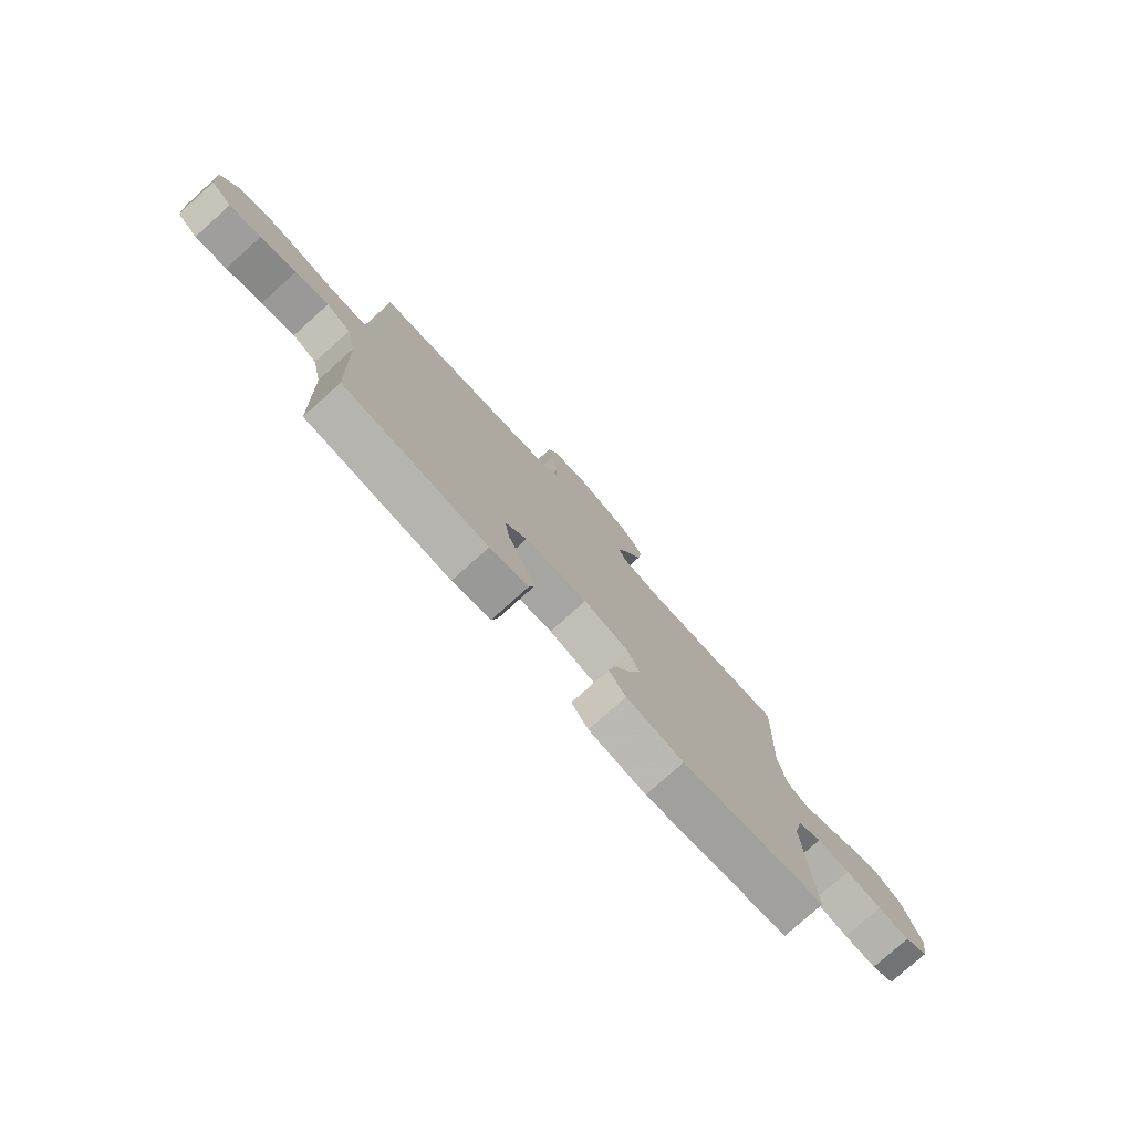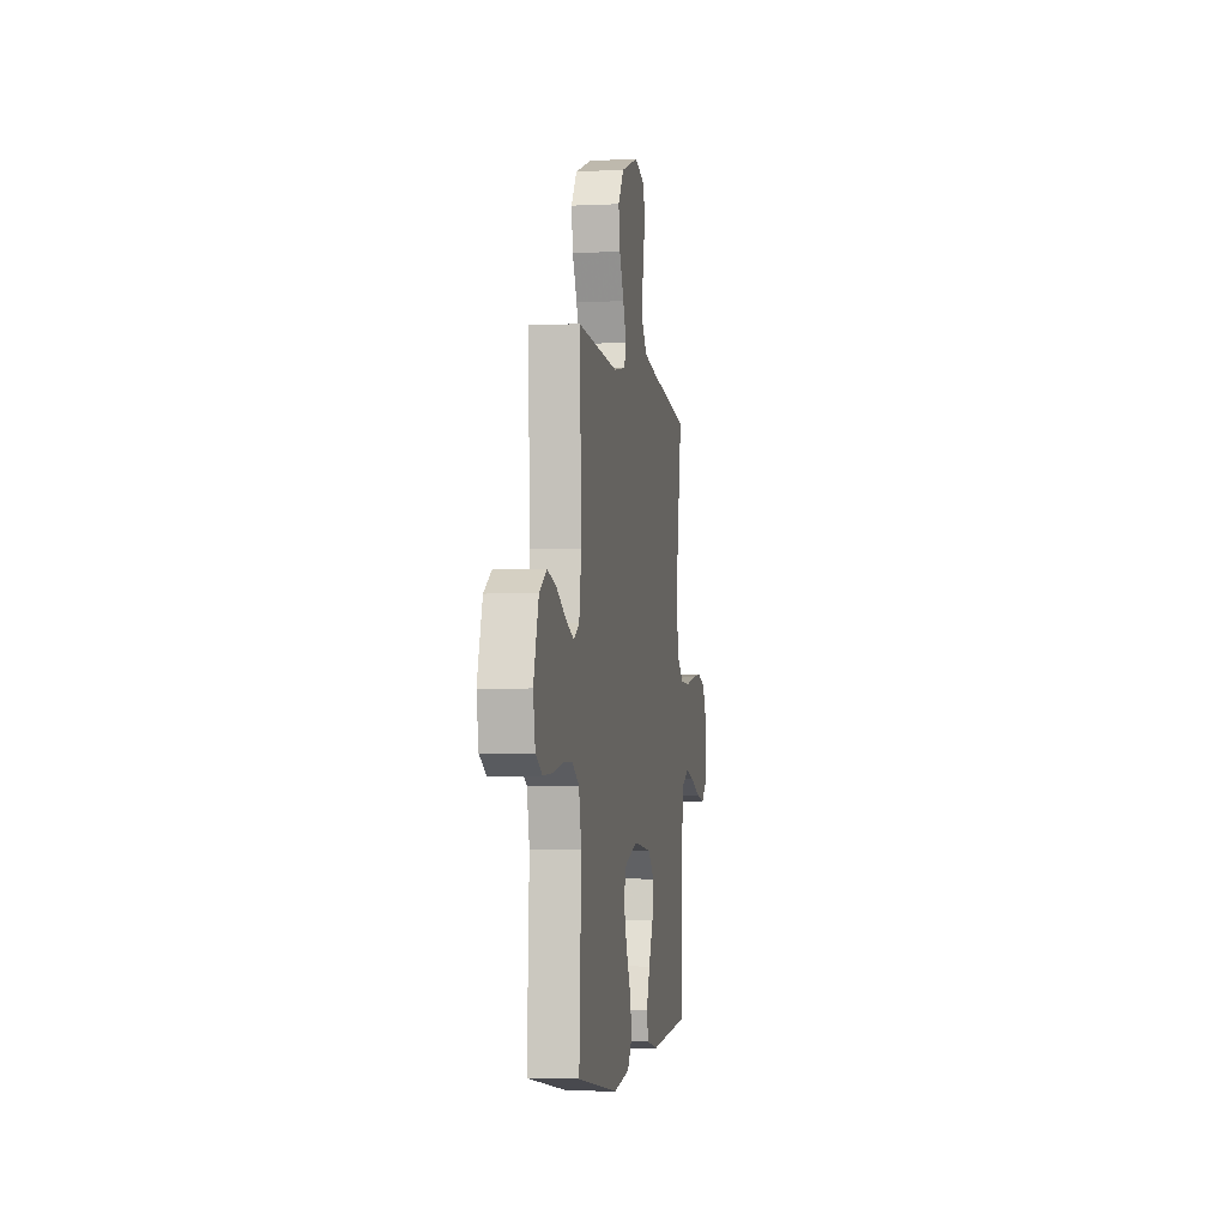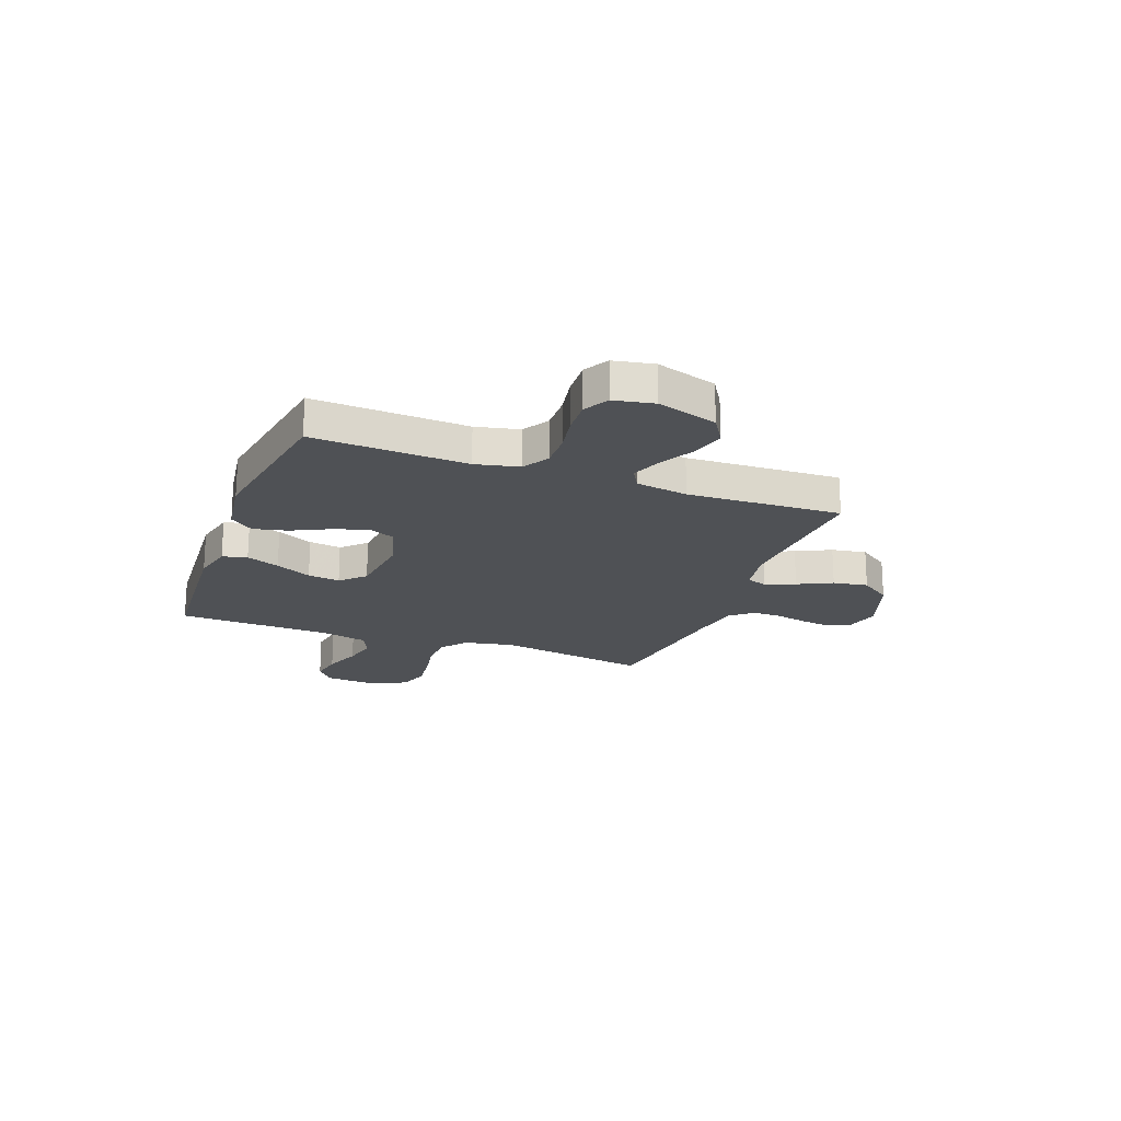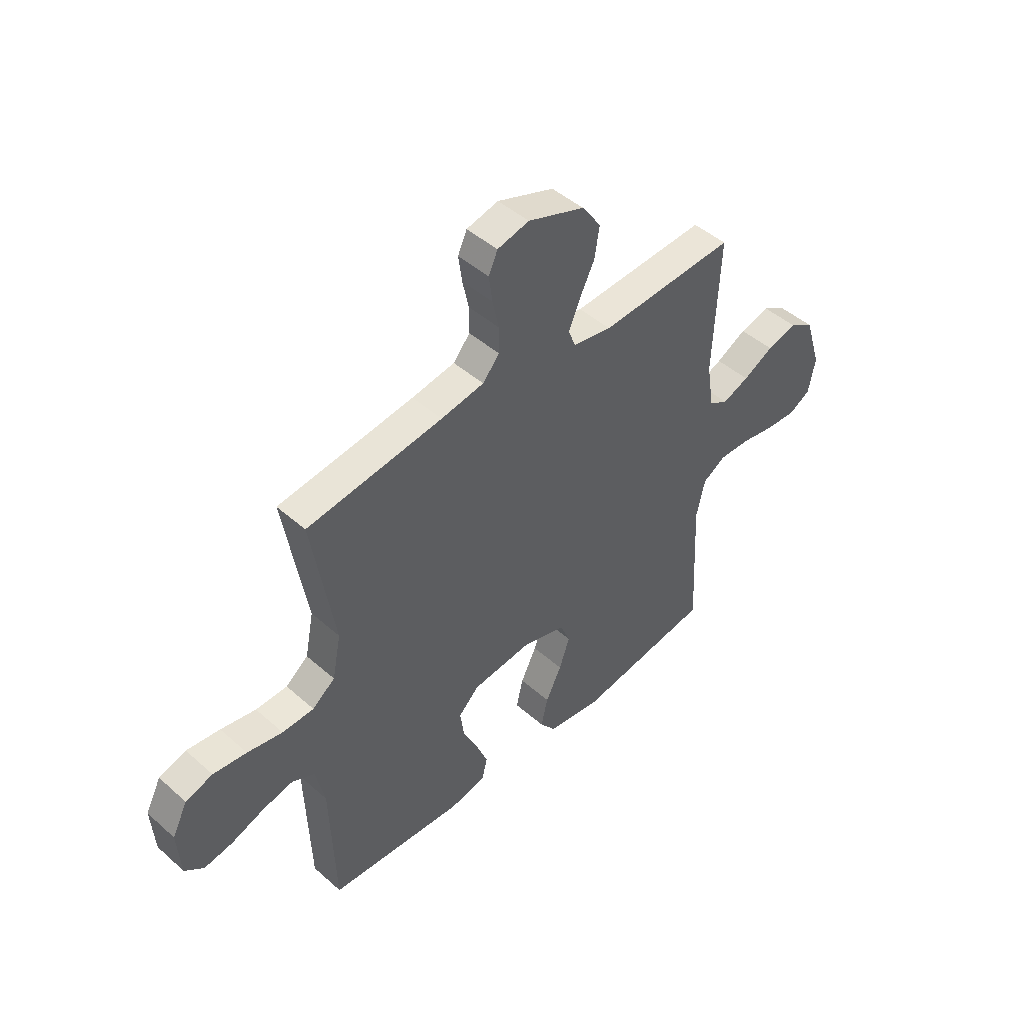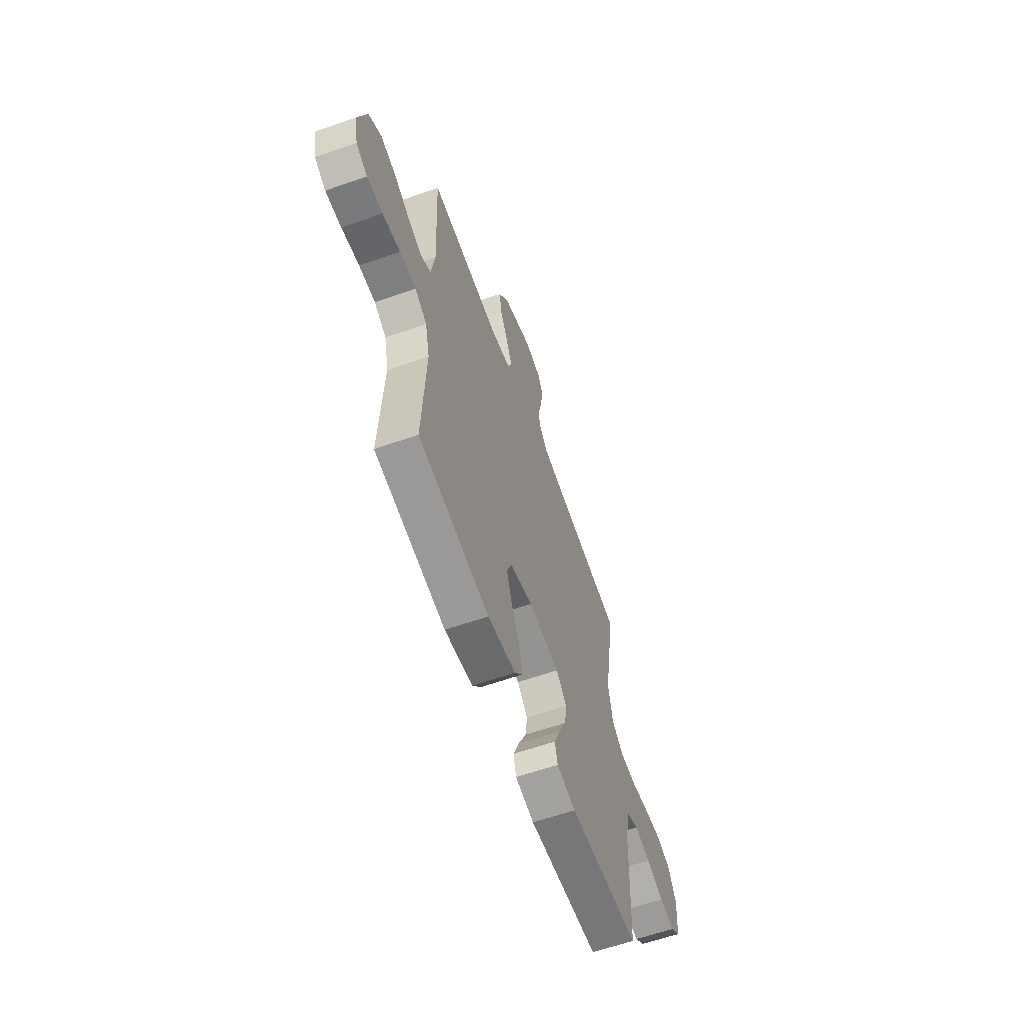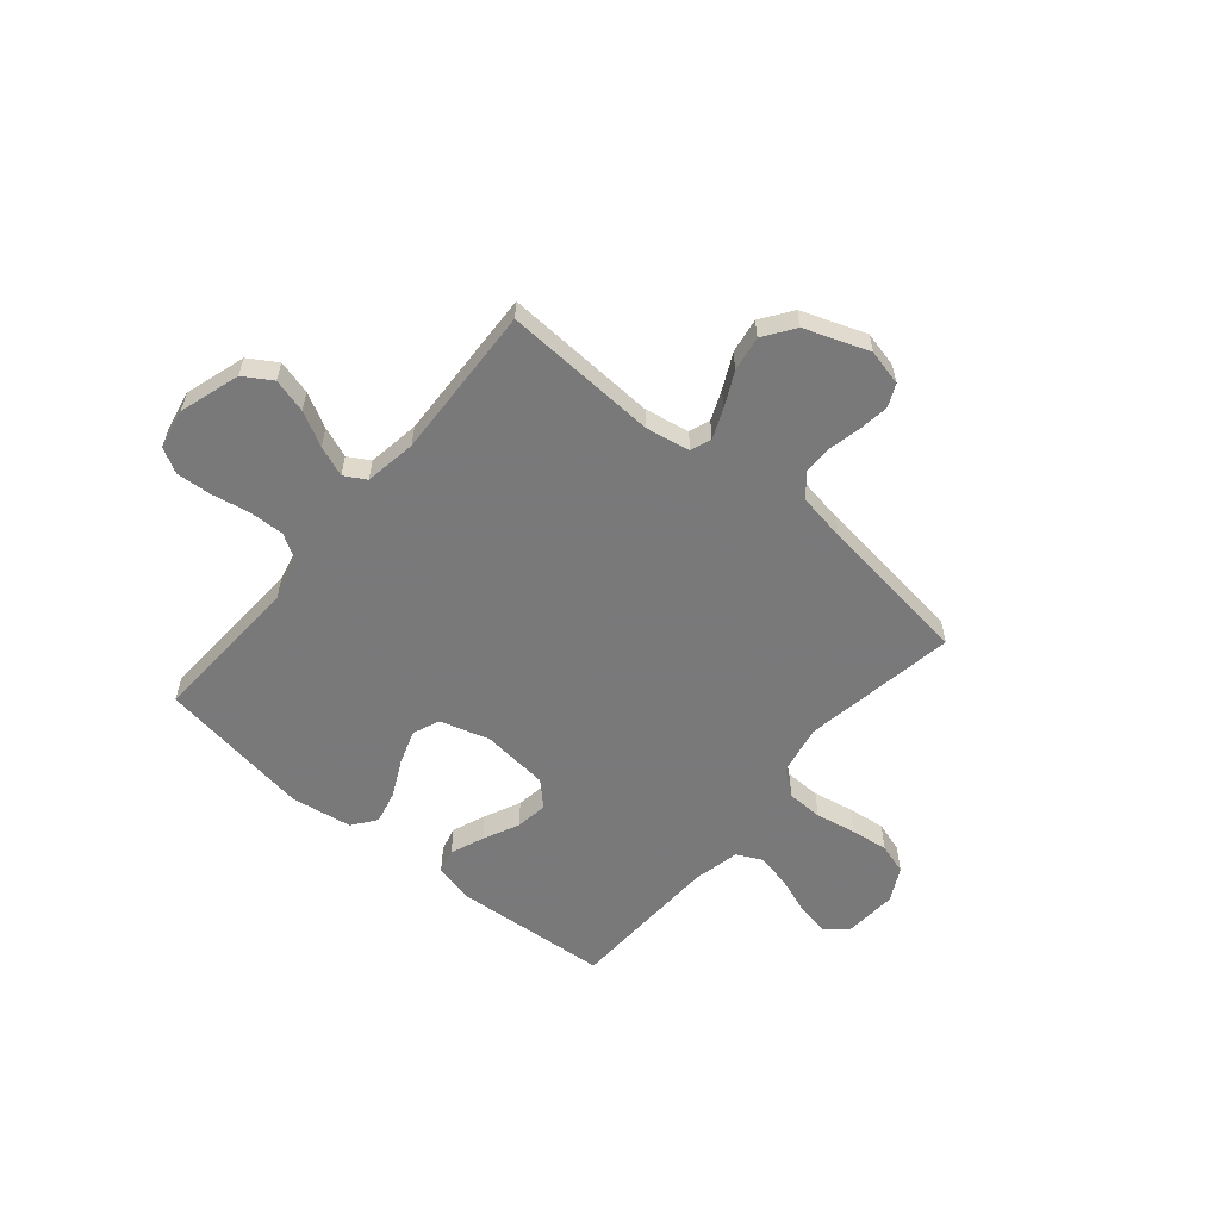
<metadata>
{"format":"obj","ext":"obj","renderer":"f3d","projection":"perspective","resolution":1024,"background":"white","views":[{"elev":-77.9,"azim":131.9,"up":"+Z"},{"elev":-3.8,"azim":-80.9,"up":"+Z"},{"elev":-20.0,"azim":-110.6,"up":"+Y"},{"elev":46.4,"azim":135.1,"up":"+Z"},{"elev":-61.1,"azim":-70.3,"up":"+Z"},{"elev":-57.8,"azim":-39.9,"up":"+Y"}]}
</metadata>
<code>
v -0.5 0.07 -0.5
v -0.485 0.07 -0.2
v -0.504 0.07 -0.116
v -0.555 0.07 -0.085
v -0.624 0.07 -0.087
v -0.699 0.07 -0.101
v -0.766 0.07 -0.105
v -0.814 0.07 -0.078
v -0.829 0.07 0
v -0.792 0.07 0.118
v -0.737 0.07 0.152
v -0.671 0.07 0.134
v -0.604 0.07 0.098
v -0.545 0.07 0.075
v -0.503 0.07 0.099
v -0.487 0.07 0.2
v -0.5 0.07 0.5
v -0.2 0.07 0.484
v -0.114 0.07 0.5
v -0.099 0.07 0.54
v -0.123 0.07 0.598
v -0.156 0.07 0.665
v -0.167 0.07 0.733
v -0.125 0.07 0.793
v 0 0.07 0.838
v 0.07 0.07 0.821
v 0.09 0.07 0.777
v 0.082 0.07 0.719
v 0.068 0.07 0.655
v 0.068 0.07 0.598
v 0.105 0.07 0.555
v 0.2 0.07 0.539
v 0.5 0.07 0.5
v 0.45 0.07 0.2
v 0.469 0.07 0.103
v 0.519 0.07 0.064
v 0.589 0.07 0.062
v 0.667 0.07 0.077
v 0.741 0.07 0.086
v 0.801 0.07 0.067
v 0.835 0.07 0
v 0.828 0.07 -0.104
v 0.786 0.07 -0.138
v 0.722 0.07 -0.127
v 0.649 0.07 -0.1
v 0.581 0.07 -0.085
v 0.531 0.07 -0.109
v 0.511 0.07 -0.2
v 0.5 0.07 -0.5
v 0.2 0.07 -0.522
v 0.12 0.07 -0.504
v 0.108 0.07 -0.456
v 0.134 0.07 -0.391
v 0.167 0.07 -0.321
v 0.176 0.07 -0.258
v 0.131 0.07 -0.213
v 0 0.07 -0.199
v -0.097 0.07 -0.227
v -0.119 0.07 -0.279
v -0.096 0.07 -0.347
v -0.061 0.07 -0.418
v -0.046 0.07 -0.483
v -0.081 0.07 -0.529
v -0.2 0.07 -0.547
v -0.5 0 -0.5
v -0.485 0 -0.2
v -0.504 0 -0.116
v -0.555 0 -0.085
v -0.624 0 -0.087
v -0.699 0 -0.101
v -0.766 0 -0.105
v -0.814 0 -0.078
v -0.829 0 0
v -0.792 0 0.118
v -0.737 0 0.152
v -0.671 0 0.134
v -0.604 0 0.098
v -0.545 0 0.075
v -0.503 0 0.099
v -0.487 0 0.2
v -0.5 0 0.5
v -0.2 0 0.484
v -0.114 0 0.5
v -0.099 0 0.54
v -0.123 0 0.598
v -0.156 0 0.665
v -0.167 0 0.733
v -0.125 0 0.793
v 0 0 0.838
v 0.07 0 0.821
v 0.09 0 0.777
v 0.082 0 0.719
v 0.068 0 0.655
v 0.068 0 0.598
v 0.105 0 0.555
v 0.2 0 0.539
v 0.5 0 0.5
v 0.45 0 0.2
v 0.469 0 0.103
v 0.519 0 0.064
v 0.589 0 0.062
v 0.667 0 0.077
v 0.741 0 0.086
v 0.801 0 0.067
v 0.835 0 0
v 0.828 0 -0.104
v 0.786 0 -0.138
v 0.722 0 -0.127
v 0.649 0 -0.1
v 0.581 0 -0.085
v 0.531 0 -0.109
v 0.511 0 -0.2
v 0.5 0 -0.5
v 0.2 0 -0.522
v 0.12 0 -0.504
v 0.108 0 -0.456
v 0.134 0 -0.391
v 0.167 0 -0.321
v 0.176 0 -0.258
v 0.131 0 -0.213
v 0 0 -0.199
v -0.097 0 -0.227
v -0.119 0 -0.279
v -0.096 0 -0.347
v -0.061 0 -0.418
v -0.046 0 -0.483
v -0.081 0 -0.529
v -0.2 0 -0.547
f 63 64 1 2
f 60 61 62 63
f 59 60 63 2
f 58 59 2 3
f 57 58 3 4
f 56 57 4
f 51 52 53 54
f 49 50 51 54
f 48 49 54 55
f 47 48 55 56
f 42 43 44 45
f 42 45 46
f 41 42 46
f 40 41 46
f 37 38 39 40
f 37 40 46 47
f 32 33 34
f 31 32 34 35
f 30 31 35
f 26 27 28 29
f 24 25 26 29
f 24 29 30
f 21 22 23 24
f 20 21 24 30
f 19 20 30 35
f 16 17 18
f 15 16 18 19
f 10 11 12 13
f 10 13 14
f 9 10 14
f 8 9 14
f 5 6 7 8
f 4 5 8 14
f 56 4 14 15
f 36 37 47 56
f 35 36 56
f 15 19 35 56
f 66 65 128 127
f 127 126 125 124
f 66 127 124 123
f 67 66 123 122
f 68 67 122 121
f 68 121 120
f 118 117 116 115
f 118 115 114 113
f 119 118 113 112
f 120 119 112 111
f 109 108 107 106
f 110 109 106
f 110 106 105
f 110 105 104
f 104 103 102 101
f 111 110 104 101
f 98 97 96
f 99 98 96 95
f 99 95 94
f 93 92 91 90
f 93 90 89 88
f 94 93 88
f 88 87 86 85
f 94 88 85 84
f 99 94 84 83
f 82 81 80
f 83 82 80 79
f 77 76 75 74
f 78 77 74
f 78 74 73
f 78 73 72
f 72 71 70 69
f 78 72 69 68
f 79 78 68 120
f 120 111 101 100
f 120 100 99
f 120 99 83 79
f 1 65 66 2
f 2 66 67 3
f 3 67 68 4
f 4 68 69 5
f 5 69 70 6
f 6 70 71 7
f 7 71 72 8
f 8 72 73 9
f 9 73 74 10
f 10 74 75 11
f 11 75 76 12
f 12 76 77 13
f 13 77 78 14
f 14 78 79 15
f 15 79 80 16
f 16 80 81 17
f 17 81 82 18
f 18 82 83 19
f 19 83 84 20
f 20 84 85 21
f 21 85 86 22
f 22 86 87 23
f 23 87 88 24
f 24 88 89 25
f 25 89 90 26
f 26 90 91 27
f 27 91 92 28
f 28 92 93 29
f 29 93 94 30
f 30 94 95 31
f 31 95 96 32
f 32 96 97 33
f 33 97 98 34
f 34 98 99 35
f 35 99 100 36
f 36 100 101 37
f 37 101 102 38
f 38 102 103 39
f 39 103 104 40
f 40 104 105 41
f 41 105 106 42
f 42 106 107 43
f 43 107 108 44
f 44 108 109 45
f 45 109 110 46
f 46 110 111 47
f 47 111 112 48
f 48 112 113 49
f 49 113 114 50
f 50 114 115 51
f 51 115 116 52
f 52 116 117 53
f 53 117 118 54
f 54 118 119 55
f 55 119 120 56
f 56 120 121 57
f 57 121 122 58
f 58 122 123 59
f 59 123 124 60
f 60 124 125 61
f 61 125 126 62
f 62 126 127 63
f 63 127 128 64
f 64 128 65 1

</code>
